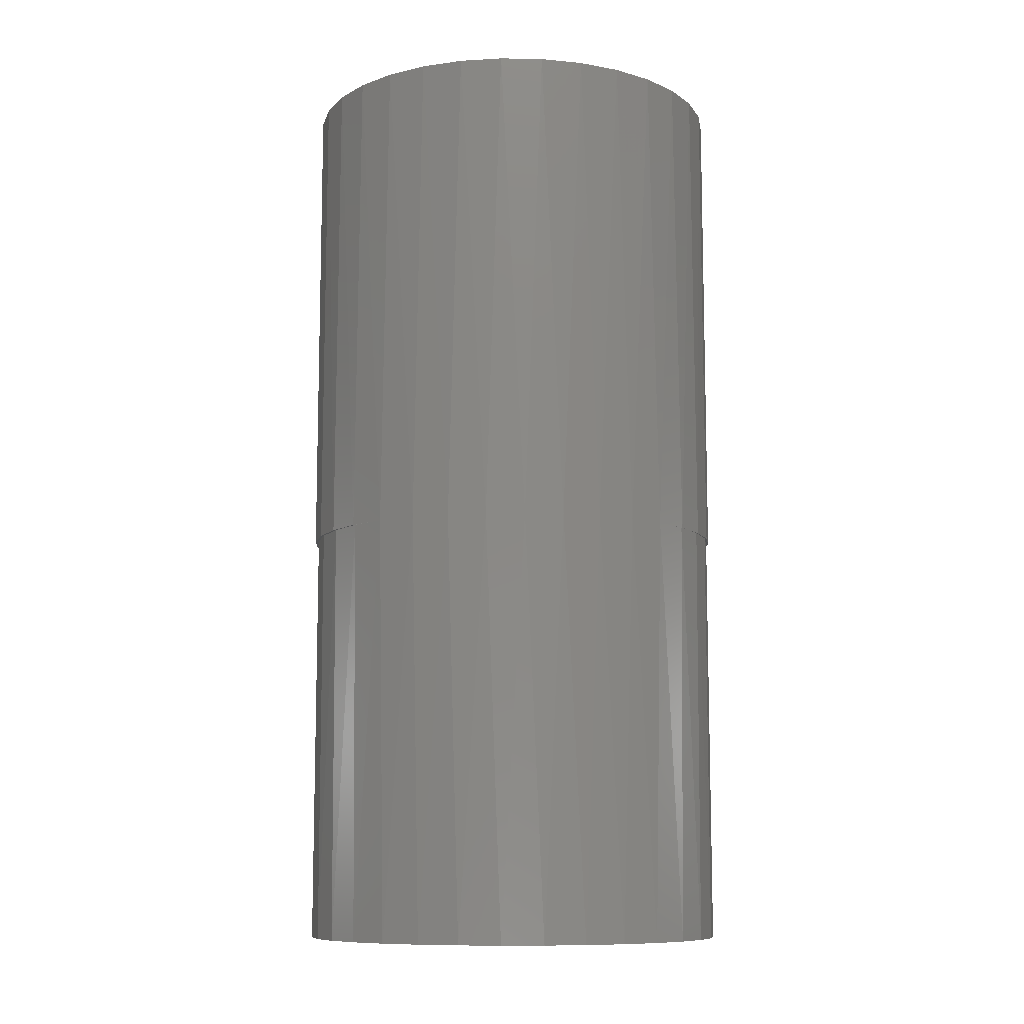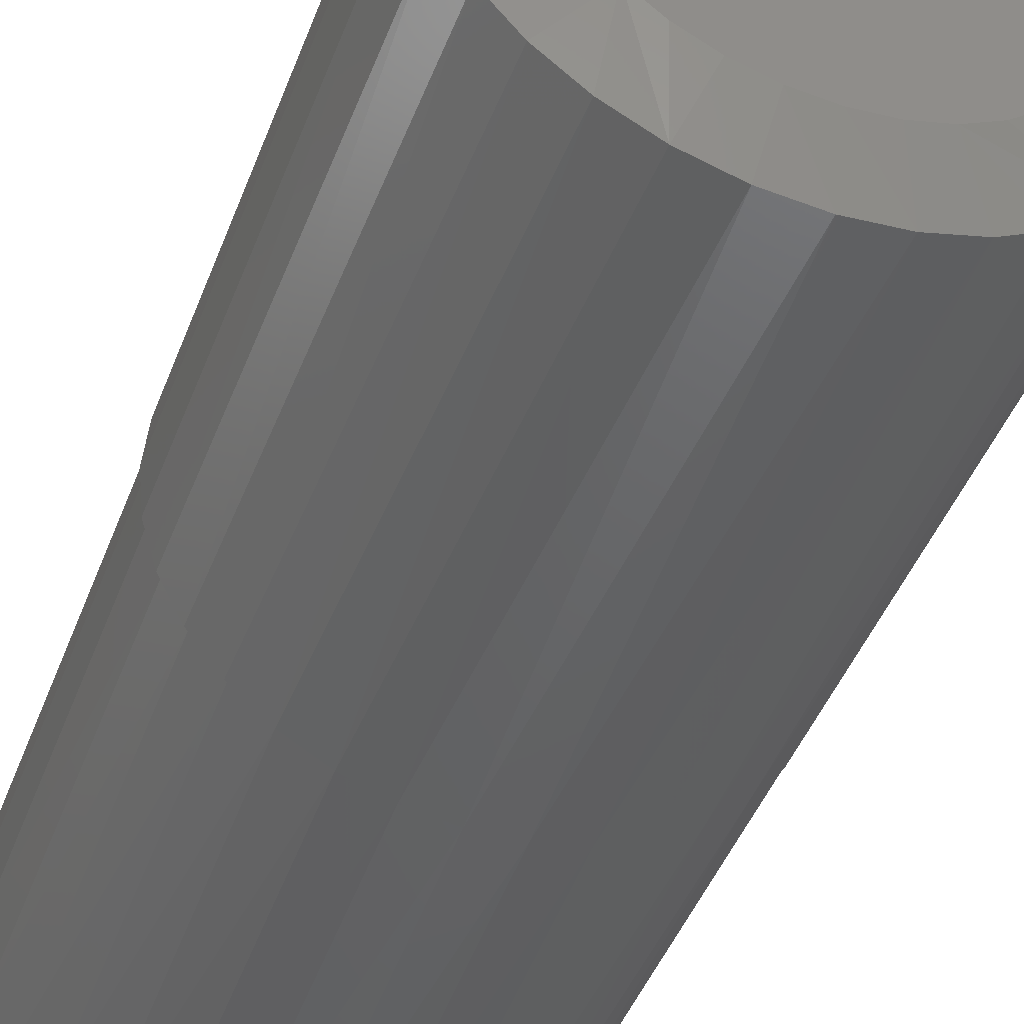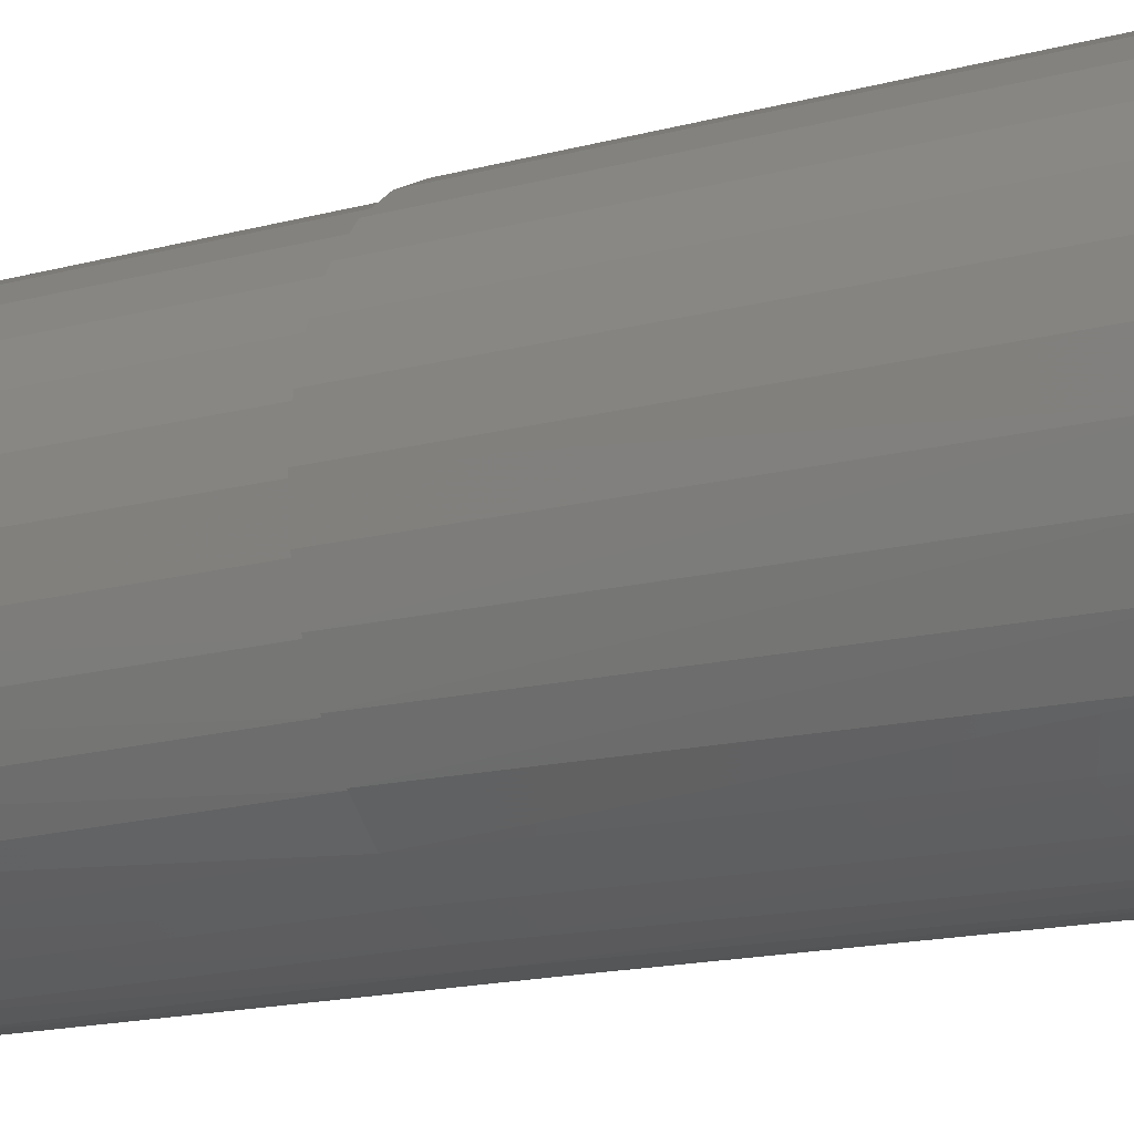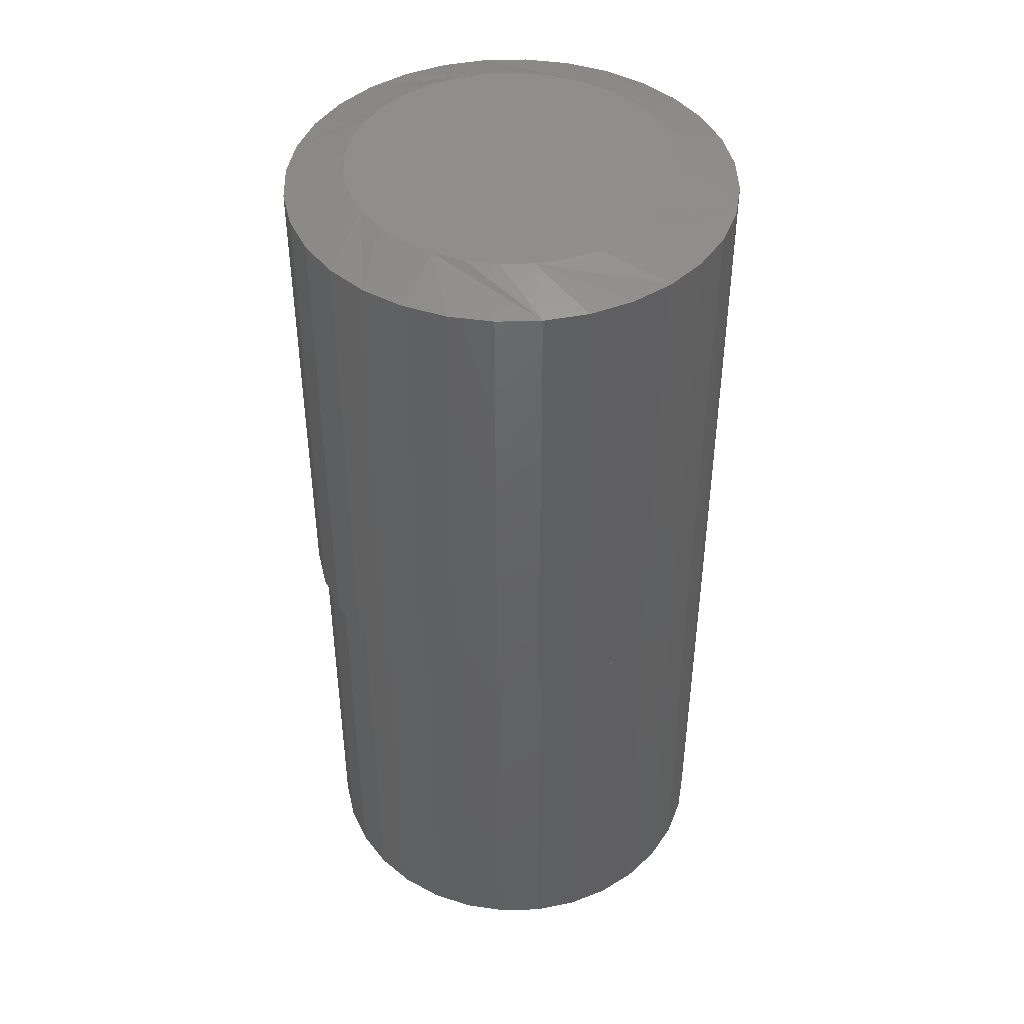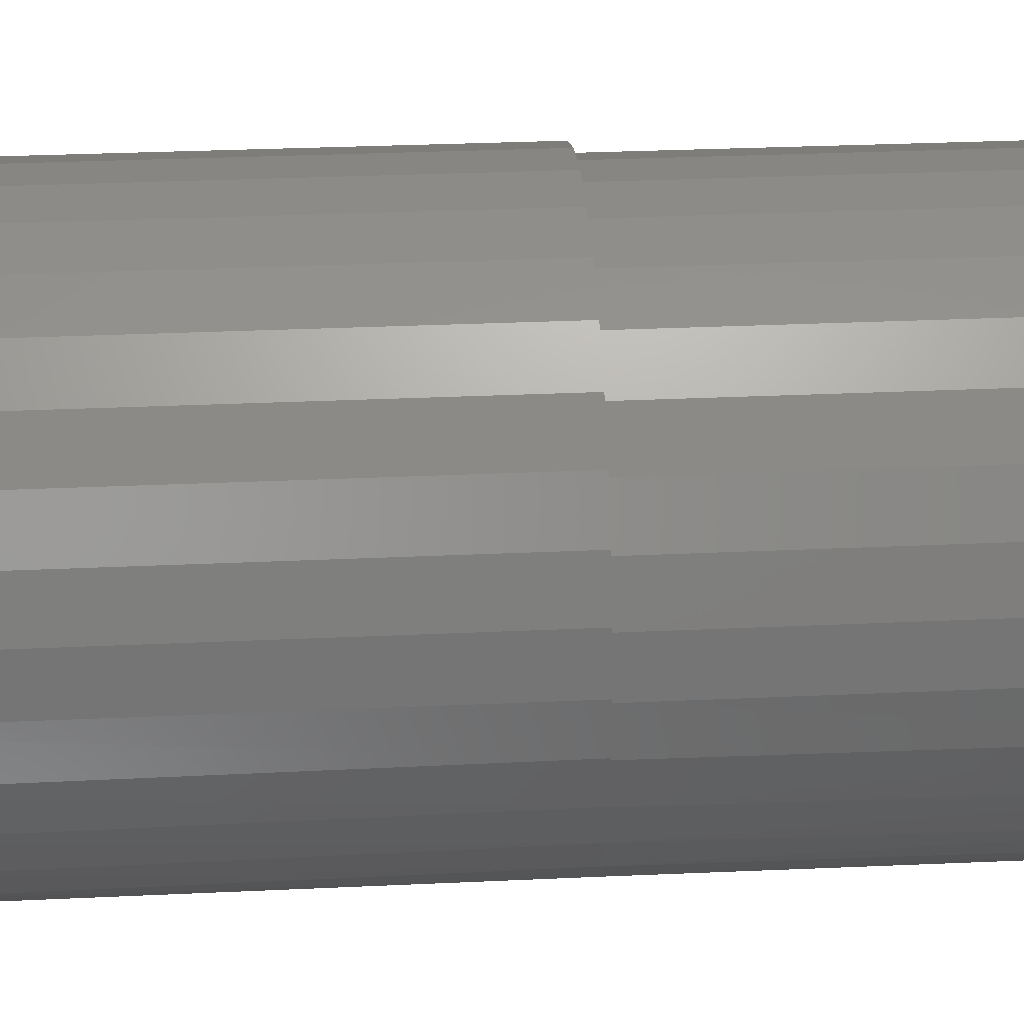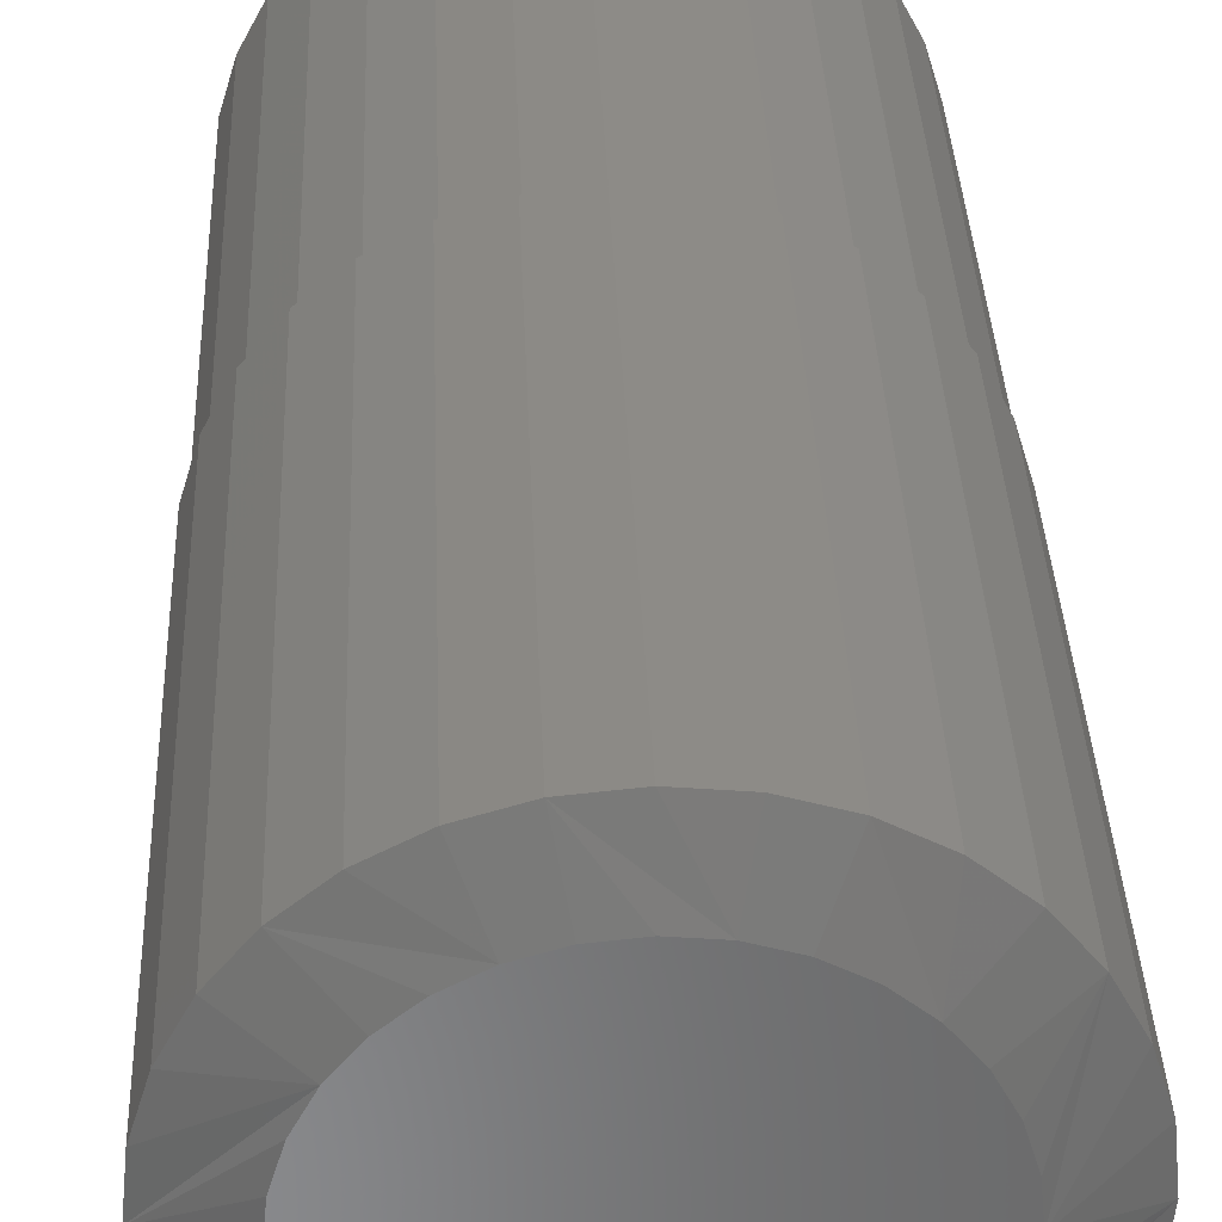
<metadata>
{"format":"stl","ext":"stl","renderer":"f3d","projection":"perspective","resolution":1024,"background":"white","views":[{"elev":-10.0,"azim":3.0,"up":"+Z"},{"elev":-44.8,"azim":-20.0,"up":"+Y"},{"elev":-16.4,"azim":-61.4,"up":"+Y"},{"elev":44.2,"azim":-97.3,"up":"+Z"},{"elev":28.3,"azim":85.9,"up":"+Y"},{"elev":34.0,"azim":-2.2,"up":"+Y"}]}
</metadata>
<code>
# stl→obj: 153 verts, 298 faces
v -0.03973 0.1145 0
v 0.01078 0.1145 0
v -0.01447 0.117 0
v -0.06401 0.1072 0
v 0.03506 0.1072 0
v -0.08639 0.09521 0
v 0.05744 0.09521 0
v 0.05744 -0.12 0
v -0.06401 -0.132 0
v 0.03506 -0.132 0
v -0.03973 -0.1394 0
v 0.01078 -0.1394 0
v -0.01447 -0.1419 0
v 0.07705 0.07911 0
v -0.106 0.07911 0
v 0.09315 0.0595 0
v -0.1221 0.0595 0
v 0.1051 0.03712 0
v -0.1341 0.03712 0
v 0.1125 0.01283 0
v -0.1414 0.01284 0
v 0.115 -0.01242 0
v -0.1439 -0.01242 0
v 0.1125 -0.03767 0
v -0.1414 -0.03767 0
v 0.1051 -0.06195 0
v -0.1341 -0.06195 0
v 0.09315 -0.08433 0
v -0.1221 -0.08433 0
v 0.07705 -0.1039 0
v -0.106 -0.1039 0
v -0.08639 -0.12 0
v 0.1585 -0.04682 -0.01562
v 0.1484 -0.07989 -0.01562
v 0.15 -0.07592 -0.4062
v 0.1356 -0.105 -0.4062
v 0.1321 -0.1104 -0.01562
v 0.1102 -0.1371 -0.01562
v 0.08348 -0.159 -0.01562
v 0.09272 -0.1524 -0.4062
v 0.06585 -0.1694 -0.4062
v 0.053 -0.1753 -0.01562
v 0.03638 -0.1812 -0.4062
v 0.01992 -0.1853 -0.01562
v 0.005248 -0.1876 -0.4062
v -0.01447 -0.1887 -0.01562
v -0.02652 -0.1883 -0.4062
v -0.04887 -0.1853 -0.01562
v -0.0579 -0.1833 -0.4062
v -0.08195 -0.1753 -0.01562
v -0.1169 -0.156 -0.4062
v -0.1124 -0.159 -0.01562
v -0.1391 -0.1371 -0.01562
v -0.1422 -0.134 -0.4062
v -0.1611 -0.1104 -0.01562
v -0.1628 -0.1077 -0.4062
v -0.1774 -0.07989 -0.01562
v -0.1782 -0.0779 -0.4062
v -0.1874 -0.04682 -0.01562
v 0.1161 -0.1309 -0.4062
v -0.08786 -0.1727 -0.4062
v 0.1618 -0.01242 -0.4062
v 0.1618 -0.01242 -0.01562
v 0.1589 -0.04471 -0.4062
v -0.1908 -0.01242 -0.01562
v -0.1908 -0.01242 -0.4062
v -0.1876 -0.04576 -0.4062
v -0.1874 0.02198 -0.4062
v -0.1874 0.02198 -0.01562
v -0.1774 0.05506 -0.4062
v -0.1774 0.05506 -0.01562
v -0.1611 0.08554 -0.4062
v -0.1611 0.08554 -0.01562
v -0.1391 0.1123 -0.4062
v -0.1391 0.1123 -0.01562
v -0.1124 0.1342 -0.4062
v -0.1124 0.1342 -0.01562
v -0.08195 0.1505 -0.4062
v -0.08195 0.1505 -0.01562
v -0.04887 0.1605 -0.4062
v -0.04887 0.1605 -0.01562
v -0.01447 0.1639 -0.4062
v -0.01447 0.1639 -0.01562
v 0.01992 0.1605 -0.4062
v 0.01992 0.1605 -0.01562
v 0.053 0.1505 -0.4062
v 0.053 0.1505 -0.01562
v 0.08348 0.1342 -0.4062
v 0.08348 0.1342 -0.01562
v 0.1102 0.1123 -0.4062
v 0.1102 0.1123 -0.01562
v 0.1321 0.08554 -0.4062
v 0.1321 0.08554 -0.01562
v 0.1484 0.05506 -0.4062
v 0.1484 0.05506 -0.01562
v 0.1585 0.02198 -0.4062
v 0.1585 0.02198 -0.01562
v -0.1875 -0.01562 -0.75
v -0.1875 -0.01562 -0.4062
v -0.1842 0.01826 -0.75
v -0.1842 0.01826 -0.4062
v -0.1743 0.05084 -0.75
v -0.1743 0.05084 -0.4062
v -0.1582 0.08087 -0.75
v -0.1582 0.08087 -0.4062
v -0.1366 0.1072 -0.75
v -0.1366 0.1072 -0.4062
v -0.1103 0.1288 -0.75
v -0.1103 0.1288 -0.4062
v -0.08028 0.1448 -0.75
v -0.08028 0.1448 -0.4062
v -0.0477 0.1547 -0.75
v -0.0477 0.1547 -0.4062
v -0.01382 0.1581 -0.75
v -0.01382 0.1581 -0.4062
v 0.02007 0.1547 -0.75
v 0.02007 0.1547 -0.4062
v 0.05265 0.1448 -0.75
v 0.05265 0.1448 -0.4062
v 0.08268 0.1288 -0.75
v 0.08268 0.1288 -0.4062
v 0.109 0.1072 -0.75
v 0.109 0.1072 -0.4062
v 0.1306 0.08087 -0.75
v 0.1306 0.08087 -0.4062
v 0.1466 0.05084 -0.75
v 0.1466 0.05084 -0.4062
v 0.1565 0.01826 -0.75
v 0.1565 0.01826 -0.4062
v 0.1599 -0.01562 -0.75
v 0.1599 -0.01562 -0.4062
v 0.1565 -0.04951 -0.75
v 0.1486 -0.07727 -0.4062
v 0.1466 -0.08209 -0.75
v 0.1348 -0.1056 -0.4062
v 0.1306 -0.1121 -0.75
v 0.109 -0.1384 -0.75
v 0.08268 -0.16 -0.75
v 0.05265 -0.1761 -0.75
v 0.02007 -0.186 -0.75
v -0.01382 -0.1893 -0.75
v -0.0477 -0.186 -0.75
v -0.08028 -0.1761 -0.75
v -0.1366 -0.1384 -0.75
v -0.1103 -0.16 -0.75
v -0.1405 -0.1345 -0.4062
v -0.1582 -0.1121 -0.75
v -0.1605 -0.1086 -0.4062
v -0.1743 -0.08209 -0.75
v -0.1753 -0.07953 -0.4062
v -0.1842 -0.04951 -0.75
v 0.157 -0.04696 -0.4062
v -0.1844 -0.04815 -0.4062
f 1 2 3
f 2 1 4
f 2 4 5
f 5 4 6
f 5 6 7
f 8 9 10
f 10 9 11
f 10 11 12
f 12 11 13
f 7 6 14
f 14 6 15
f 14 15 16
f 16 15 17
f 16 17 18
f 18 17 19
f 18 19 20
f 20 19 21
f 20 21 22
f 22 21 23
f 22 23 24
f 24 23 25
f 24 25 26
f 26 25 27
f 26 27 28
f 28 27 29
f 28 29 30
f 30 29 31
f 30 31 8
f 8 31 32
f 8 32 9
f 33 34 35
f 36 35 34
f 34 37 36
f 38 39 40
f 41 40 39
f 39 42 41
f 43 41 42
f 42 44 43
f 43 44 45
f 45 44 46
f 45 46 47
f 47 46 48
f 47 48 49
f 49 48 50
f 51 52 53
f 51 53 54
f 54 53 55
f 54 55 56
f 56 55 57
f 56 57 58
f 58 57 59
f 60 36 37
f 60 37 38
f 60 38 40
f 61 49 50
f 61 50 52
f 61 52 51
f 62 63 64
f 64 63 33
f 64 33 35
f 65 66 59
f 59 66 67
f 59 67 58
f 66 65 68
f 68 65 69
f 68 69 70
f 70 69 71
f 70 71 72
f 72 71 73
f 72 73 74
f 74 73 75
f 74 75 76
f 76 75 77
f 76 77 78
f 78 77 79
f 78 79 80
f 80 79 81
f 80 81 82
f 82 81 83
f 82 83 84
f 84 83 85
f 84 85 86
f 86 85 87
f 86 87 88
f 88 87 89
f 88 89 90
f 90 89 91
f 90 91 92
f 92 91 93
f 92 93 94
f 94 93 95
f 94 95 96
f 96 95 97
f 96 97 62
f 62 97 63
f 89 87 14
f 18 93 16
f 93 18 20
f 83 81 2
f 7 87 5
f 7 14 87
f 77 75 4
f 3 81 1
f 3 2 81
f 71 69 17
f 6 75 15
f 6 4 75
f 65 23 21
f 65 21 19
f 65 19 17
f 65 17 69
f 22 63 97
f 22 97 95
f 22 95 93
f 22 93 20
f 89 14 91
f 91 14 16
f 91 16 93
f 83 2 85
f 85 2 5
f 85 5 87
f 77 4 79
f 79 4 1
f 79 1 81
f 71 17 73
f 73 17 15
f 73 15 75
f 52 50 31
f 27 55 29
f 55 27 25
f 46 44 11
f 32 50 9
f 32 31 50
f 39 38 10
f 13 44 12
f 13 11 44
f 34 33 28
f 8 38 30
f 8 10 38
f 63 22 24
f 63 24 26
f 63 26 28
f 63 28 33
f 23 65 59
f 23 59 57
f 23 57 55
f 23 55 25
f 52 31 53
f 53 31 29
f 53 29 55
f 46 11 48
f 48 11 9
f 48 9 50
f 39 10 42
f 42 10 12
f 42 12 44
f 34 28 37
f 37 28 30
f 37 30 38
f 98 99 100
f 100 99 101
f 100 101 102
f 102 101 103
f 102 103 104
f 104 103 105
f 104 105 106
f 106 105 107
f 106 107 108
f 108 107 109
f 108 109 110
f 110 109 111
f 110 111 112
f 112 111 113
f 112 113 114
f 114 113 115
f 114 115 116
f 116 115 117
f 116 117 118
f 118 117 119
f 118 119 120
f 120 119 121
f 120 121 122
f 122 121 123
f 122 123 124
f 124 123 125
f 124 125 126
f 126 125 127
f 126 127 128
f 128 127 129
f 128 129 130
f 130 129 131
f 132 133 134
f 134 133 135
f 134 135 136
f 137 40 138
f 138 40 41
f 138 41 139
f 139 41 43
f 139 43 140
f 43 45 140
f 141 140 45
f 45 47 141
f 142 141 47
f 47 49 142
f 143 142 49
f 144 145 51
f 51 146 144
f 147 144 146
f 146 148 147
f 149 147 148
f 148 150 149
f 151 149 150
f 61 51 145
f 61 145 143
f 61 143 49
f 60 40 137
f 60 137 136
f 60 136 135
f 130 131 132
f 132 131 152
f 132 152 133
f 99 98 153
f 153 98 151
f 153 151 150
f 78 113 111
f 111 76 78
f 109 76 111
f 74 76 109
f 107 74 109
f 72 74 107
f 105 72 107
f 70 72 105
f 103 70 105
f 68 70 103
f 101 68 103
f 153 67 99
f 58 67 153
f 150 58 153
f 56 58 150
f 148 56 150
f 54 56 148
f 146 54 148
f 117 115 84
f 86 117 84
f 119 117 86
f 88 119 86
f 88 121 119
f 121 88 90
f 90 123 121
f 123 90 92
f 92 125 123
f 125 92 94
f 94 127 125
f 127 94 96
f 96 129 127
f 64 152 131
f 152 64 35
f 35 133 152
f 66 68 101
f 66 101 99
f 66 99 67
f 62 64 131
f 62 131 129
f 62 129 96
f 80 82 84
f 80 84 115
f 80 115 113
f 80 113 78
f 114 116 112
f 110 112 116
f 118 110 116
f 140 142 139
f 141 142 140
f 142 143 139
f 139 143 145
f 139 145 138
f 138 145 144
f 138 144 137
f 137 144 147
f 137 147 136
f 136 147 149
f 136 149 134
f 134 149 151
f 134 151 132
f 132 151 98
f 132 98 130
f 130 98 100
f 130 100 128
f 128 100 102
f 128 102 126
f 126 102 104
f 126 104 124
f 124 104 106
f 124 106 122
f 122 106 108
f 122 108 120
f 120 108 110
f 120 110 118

</code>
